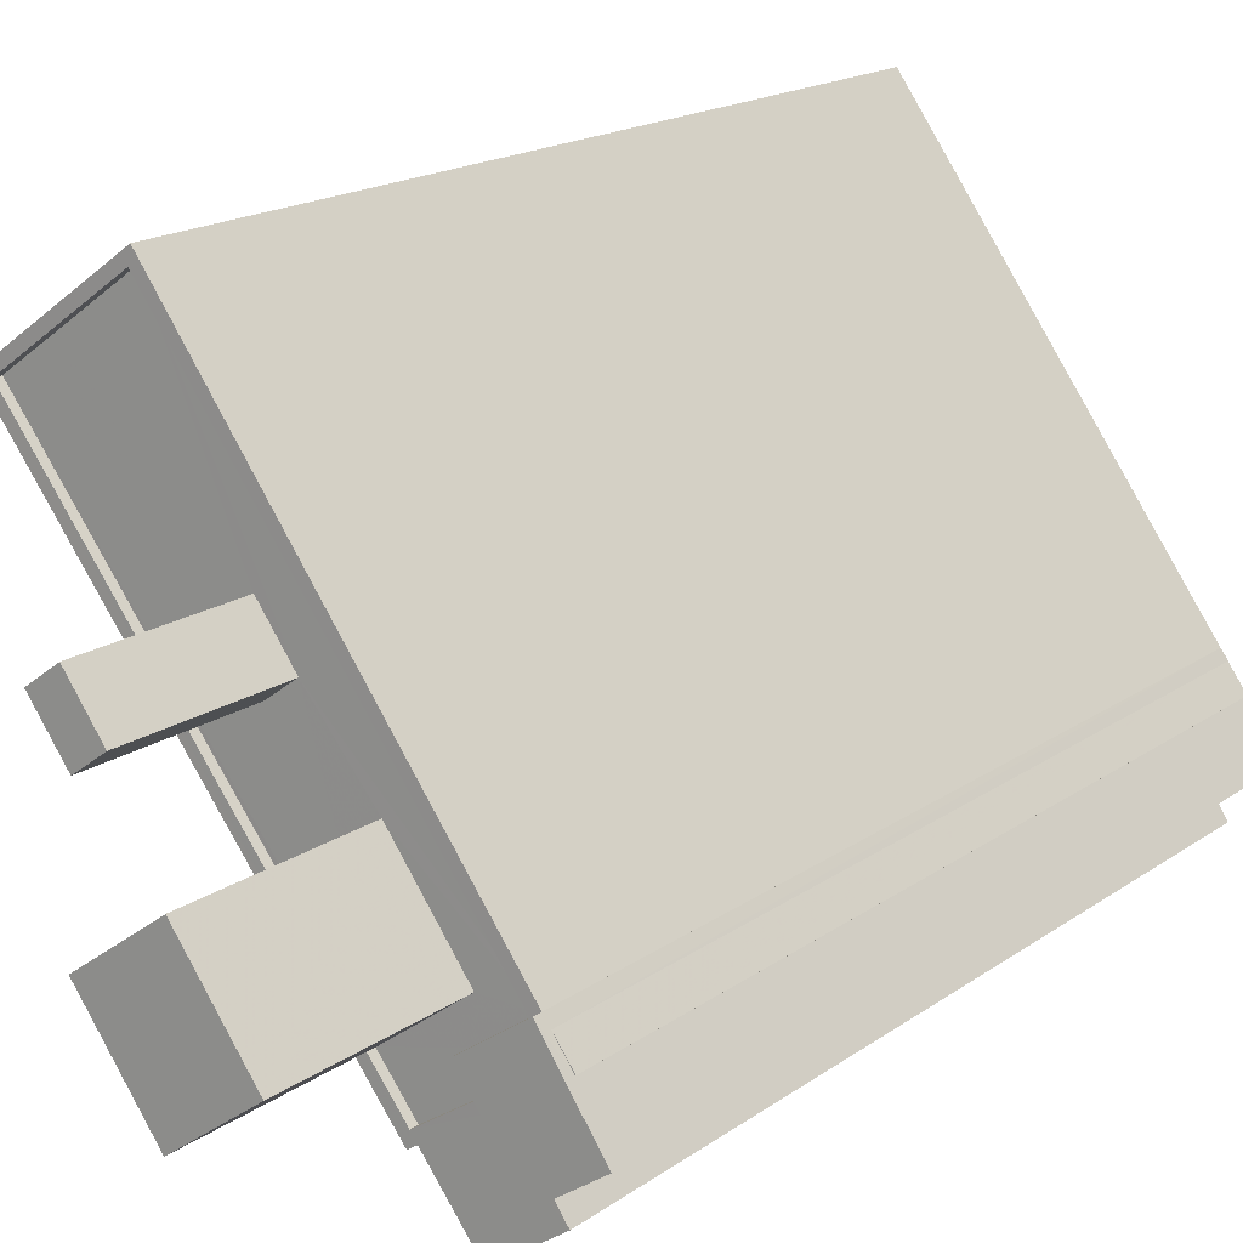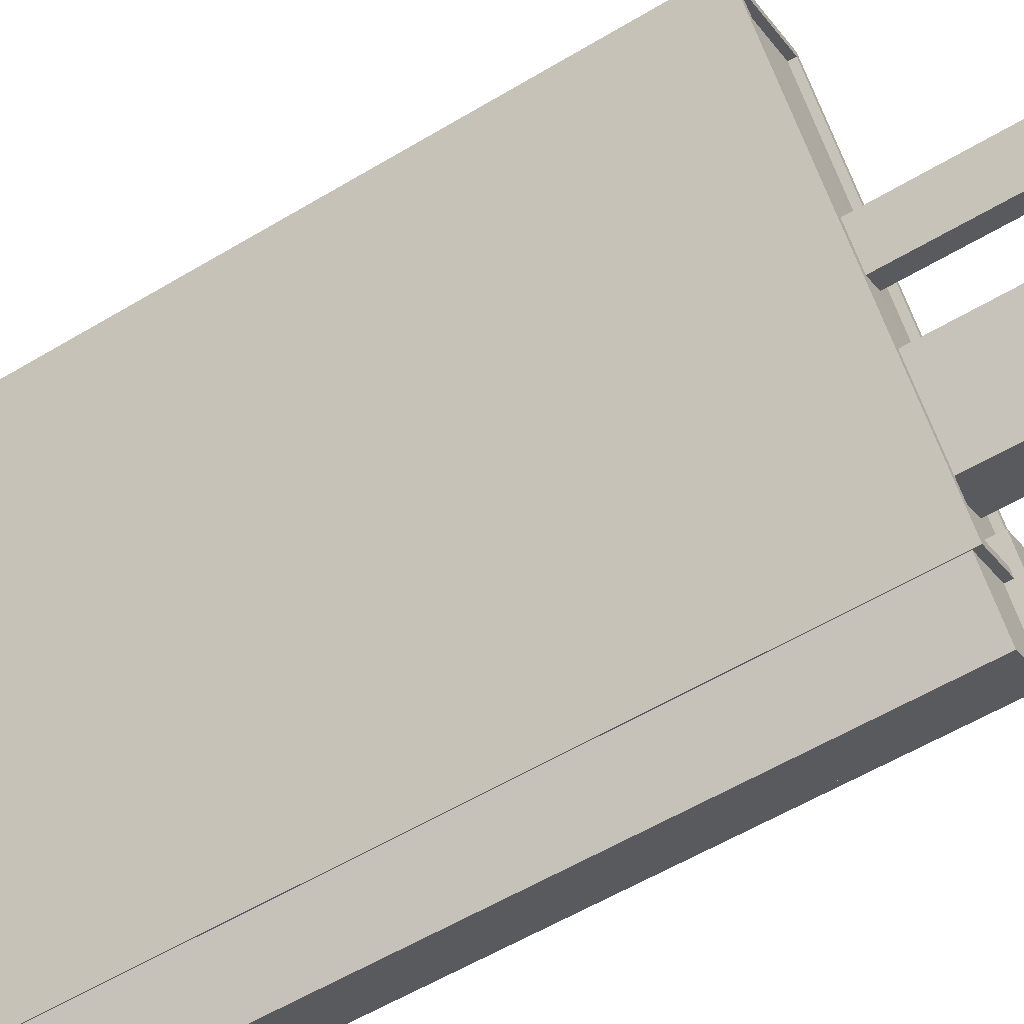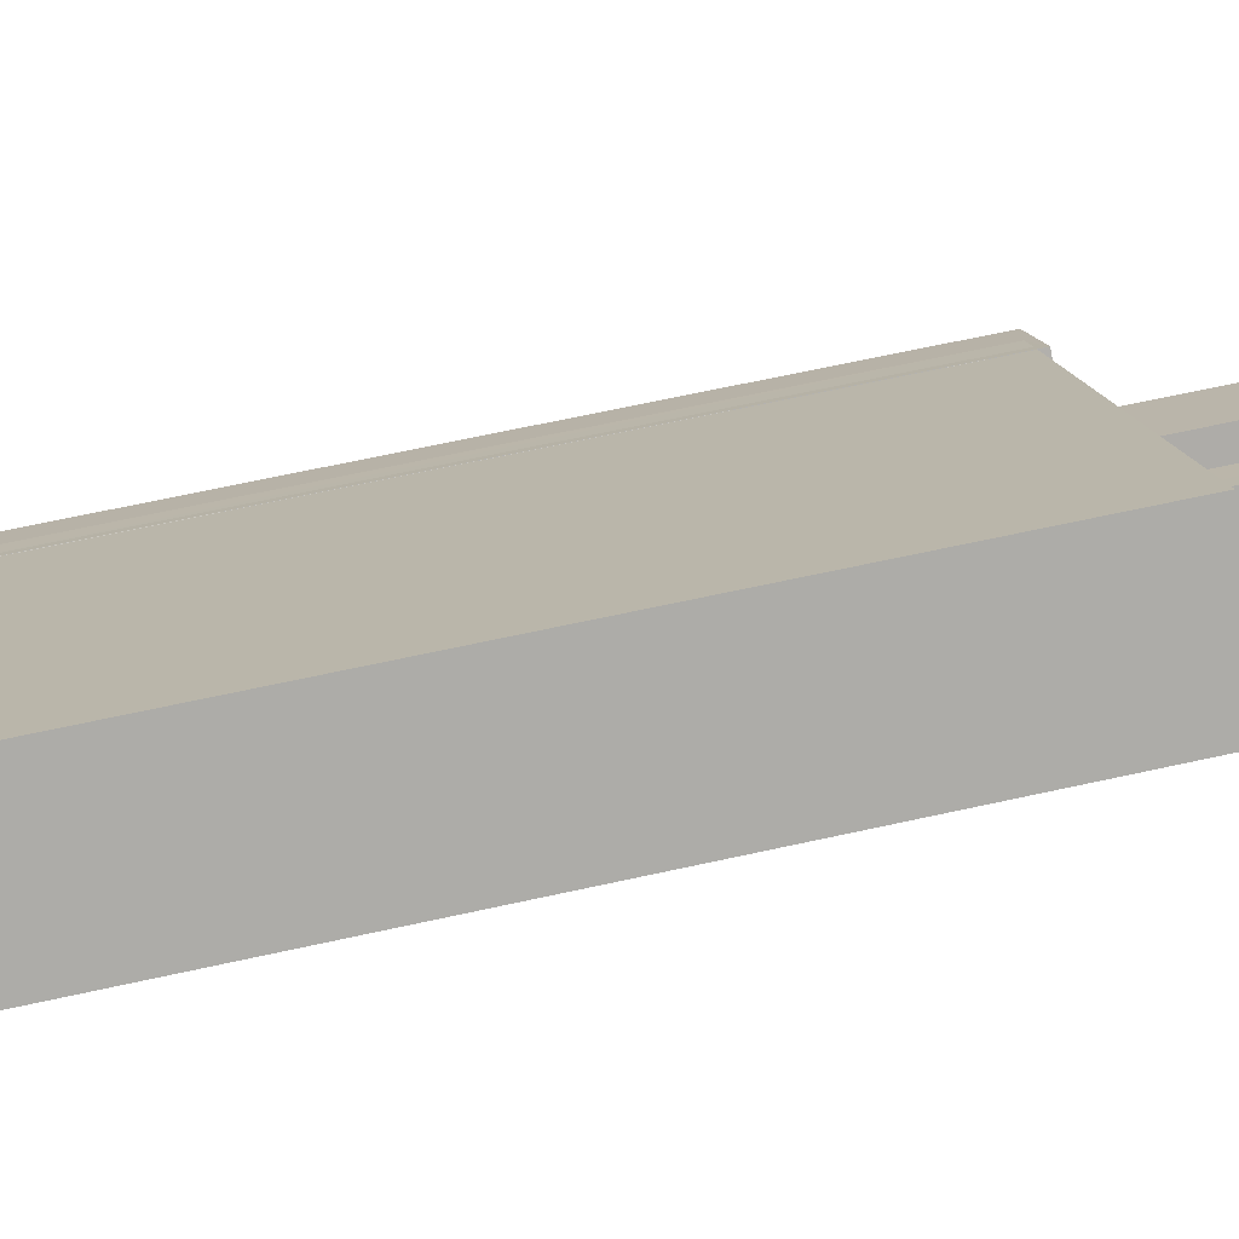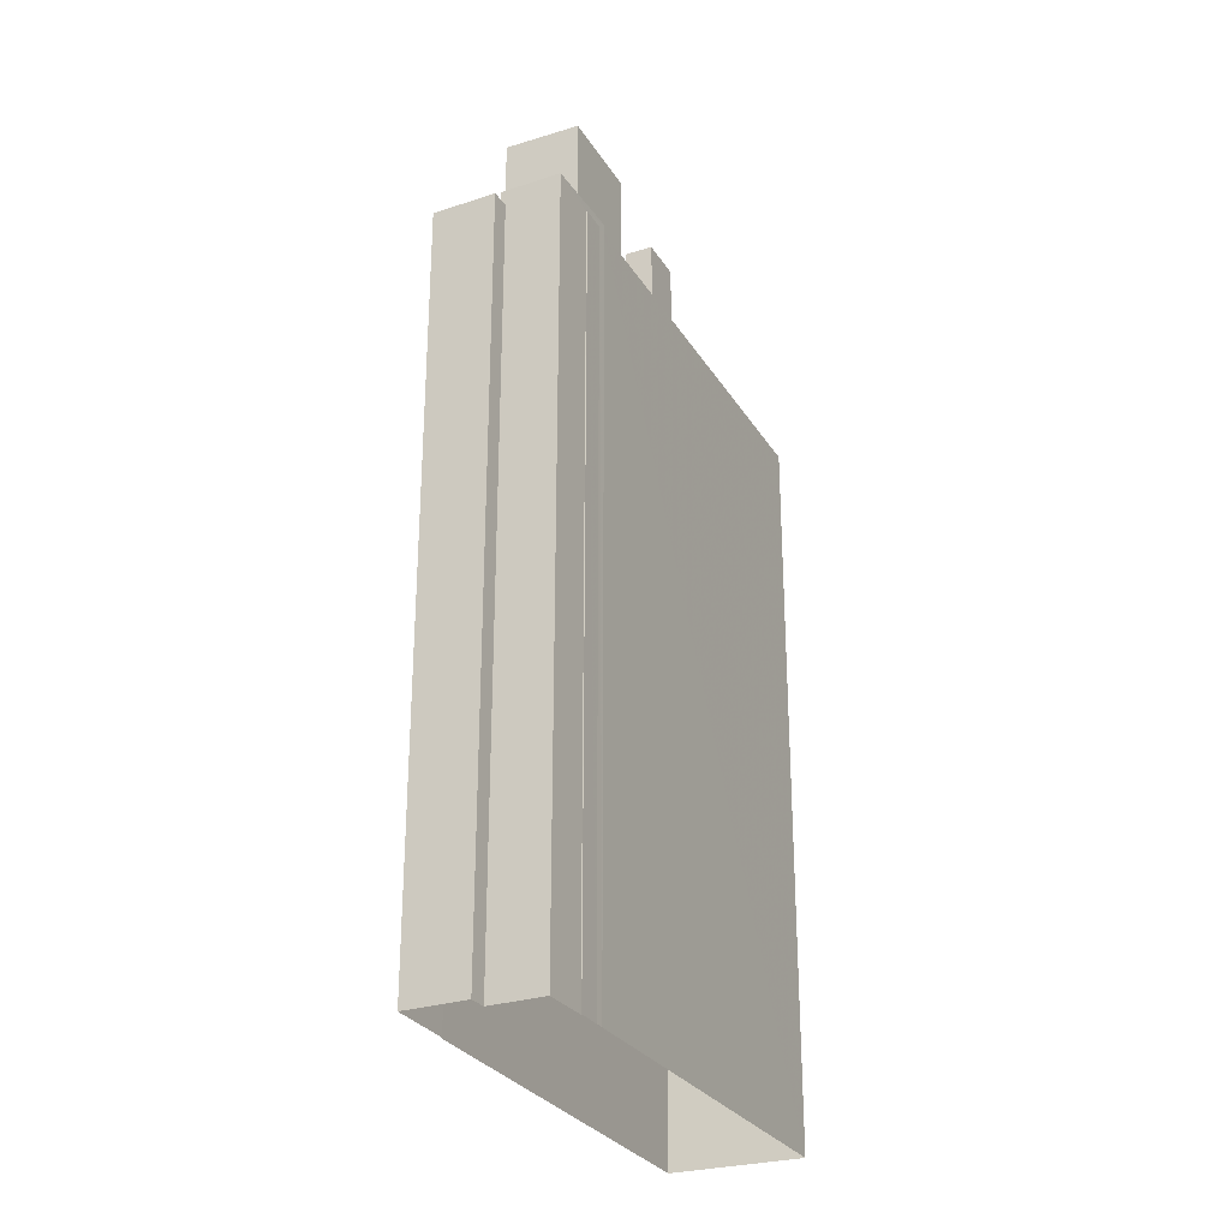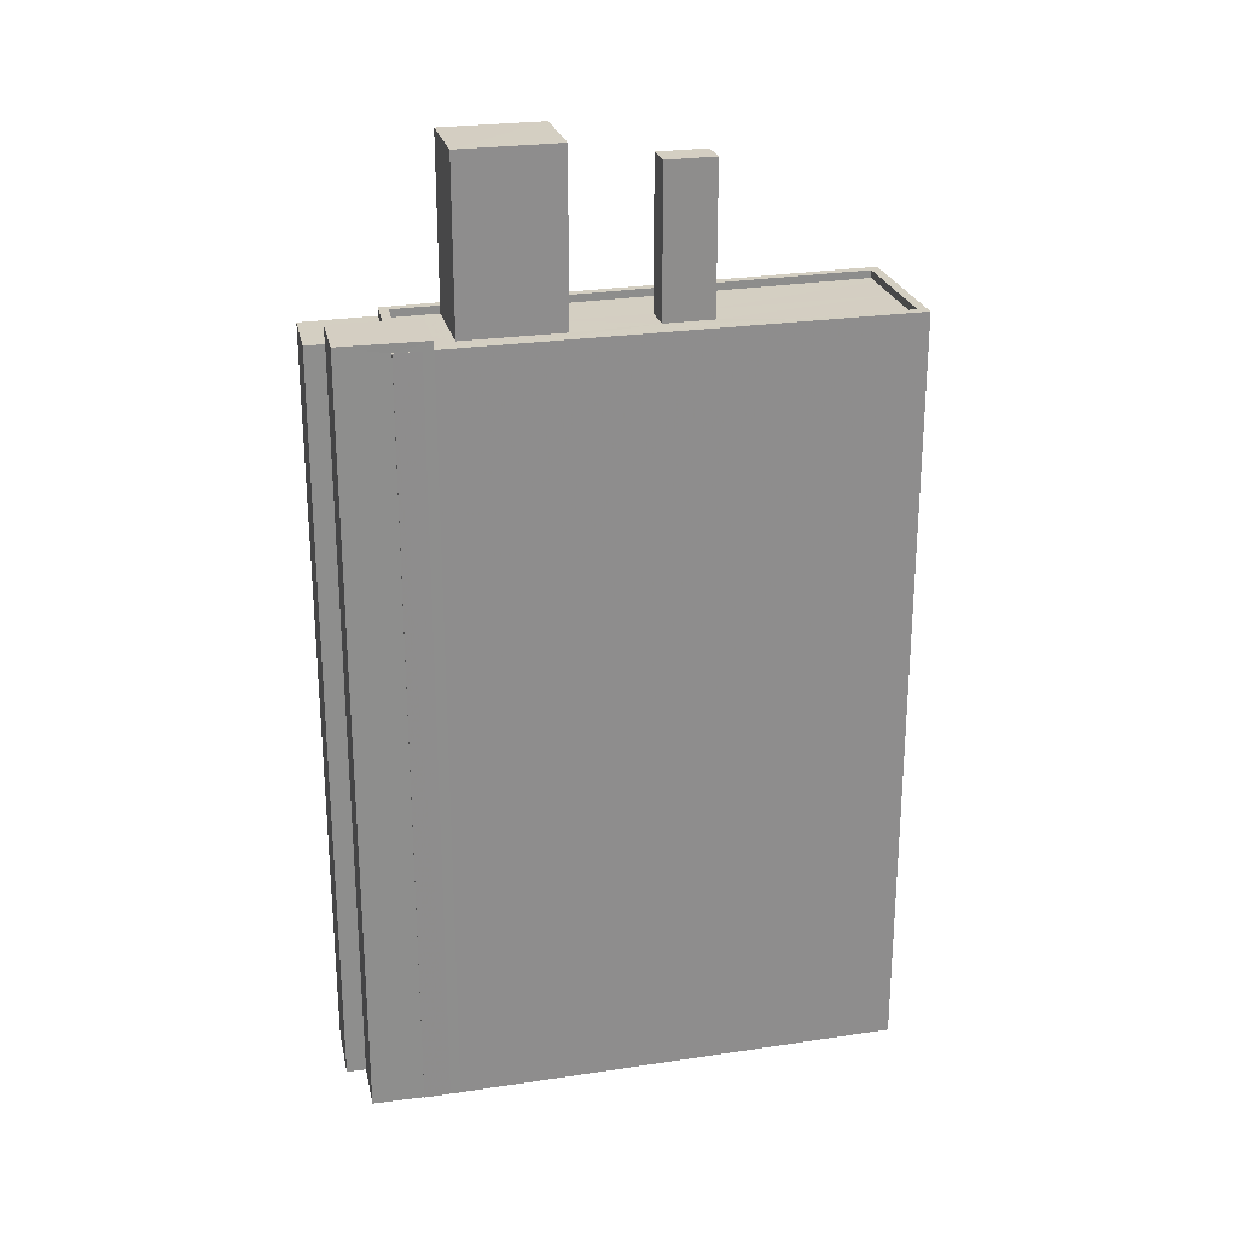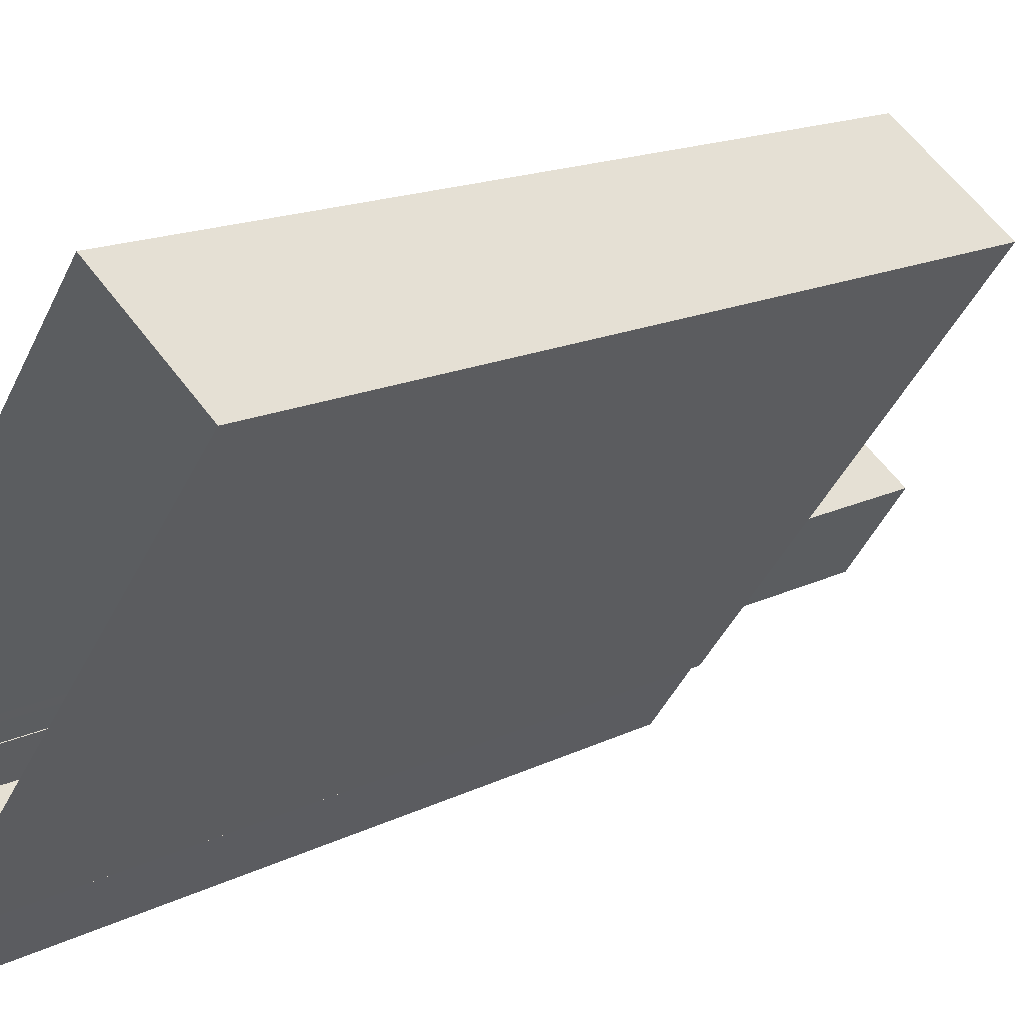
<metadata>
{"format":"obj","ext":"obj","renderer":"f3d","projection":"perspective","resolution":1024,"background":"white","views":[{"elev":16.4,"azim":34.6,"up":"+Y"},{"elev":-59.4,"azim":-58.6,"up":"+Y"},{"elev":68.8,"azim":-102.3,"up":"+Y"},{"elev":-27.5,"azim":60.4,"up":"+Z"},{"elev":25.4,"azim":111.6,"up":"+Z"},{"elev":15.0,"azim":-137.5,"up":"+Y"}]}
</metadata>
<code>
v -1.231e+04 -3.783e+04 23.25
v -1.231e+04 -3.783e+04 23.25
v -1.231e+04 -3.783e+04 23.25
v -1.231e+04 -3.783e+04 23.25
v -1.231e+04 -3.783e+04 23.25
v -1.231e+04 -3.783e+04 23.25
v -1.231e+04 -3.783e+04 23.25
v -1.231e+04 -3.783e+04 23.25
v -1.232e+04 -3.782e+04 23.25
v -1.231e+04 -3.783e+04 23.25
v -1.231e+04 -3.783e+04 23.25
v -1.232e+04 -3.782e+04 23.25
v -1.231e+04 -3.783e+04 23.25
v -1.231e+04 -3.783e+04 49.11
v -1.231e+04 -3.783e+04 49.11
v -1.231e+04 -3.783e+04 49.11
v -1.231e+04 -3.783e+04 49.11
v -1.231e+04 -3.783e+04 48.57
v -1.231e+04 -3.783e+04 48.57
v -1.231e+04 -3.783e+04 48.57
v -1.231e+04 -3.783e+04 48.57
v -1.231e+04 -3.783e+04 48.57
v -1.231e+04 -3.783e+04 48.57
v -1.232e+04 -3.782e+04 48.57
v -1.232e+04 -3.782e+04 48.57
v -1.232e+04 -3.783e+04 48.57
v -1.232e+04 -3.782e+04 48.57
v -1.232e+04 -3.782e+04 48.57
v -1.232e+04 -3.782e+04 48.57
v -1.232e+04 -3.782e+04 48.57
v -1.231e+04 -3.783e+04 48.57
v -1.231e+04 -3.783e+04 48.57
v -1.231e+04 -3.783e+04 48.57
v -1.232e+04 -3.782e+04 48.57
v -1.231e+04 -3.783e+04 48.57
v -1.231e+04 -3.783e+04 48.57
v -1.231e+04 -3.783e+04 48.57
v -1.232e+04 -3.782e+04 48.57
v -1.232e+04 -3.783e+04 48.57
v -1.231e+04 -3.783e+04 48.57
v -1.231e+04 -3.783e+04 48.82
v -1.231e+04 -3.783e+04 48.82
v -1.231e+04 -3.783e+04 48.82
v -1.232e+04 -3.782e+04 48.82
v -1.232e+04 -3.782e+04 48.82
v -1.232e+04 -3.782e+04 48.82
v -1.231e+04 -3.783e+04 48.82
v -1.231e+04 -3.783e+04 48.82
v -1.232e+04 -3.782e+04 48.82
v -1.231e+04 -3.783e+04 48.82
v -1.231e+04 -3.783e+04 48.82
v -1.231e+04 -3.783e+04 48.82
v -1.231e+04 -3.783e+04 48.82
v -1.232e+04 -3.782e+04 53.45
v -1.232e+04 -3.782e+04 53.45
v -1.232e+04 -3.782e+04 53.45
v -1.232e+04 -3.782e+04 53.45
v -1.231e+04 -3.783e+04 54.15
v -1.231e+04 -3.783e+04 54.15
v -1.232e+04 -3.783e+04 54.15
v -1.231e+04 -3.783e+04 54.15
f 1 2 3
f 4 1 5
f 6 7 8
f 1 3 7
f 6 8 9
f 10 5 11
f 12 6 9
f 13 11 6
f 1 7 5
f 11 7 6
f 5 7 11
f 14 15 16
f 17 14 16
f 18 19 20
f 20 19 21
f 18 22 19
f 21 19 23
f 24 25 26
f 27 28 29
f 30 31 29
f 25 32 33
f 34 28 27
f 35 36 32
f 36 31 37
f 38 39 30
f 25 33 26
f 28 30 29
f 33 36 37
f 40 37 31
f 30 39 40
f 30 40 31
f 33 32 36
f 38 26 39
f 24 26 34
f 27 24 34
f 26 38 34
f 41 42 43
f 41 44 45
f 44 46 45
f 47 48 49
f 48 46 49
f 42 50 43
f 41 43 44
f 49 46 44
f 51 52 53
f 54 55 56
f 57 54 56
f 58 59 60
f 61 58 60
f 11 13 51
f 13 17 51
f 5 52 4
f 52 17 16
f 51 17 52
f 4 52 16
f 15 22 16
f 16 22 4
f 15 19 22
f 4 22 1
f 31 36 47
f 6 48 13
f 36 14 47
f 13 48 17
f 47 14 17
f 48 47 17
f 23 19 42
f 19 15 42
f 35 50 36
f 42 15 14
f 50 42 14
f 36 50 14
f 1 18 2
f 1 22 18
f 18 3 2
f 18 20 3
f 7 3 20
f 21 7 20
f 48 12 46
f 48 6 12
f 41 45 9
f 8 41 9
f 46 12 9
f 45 46 9
f 11 53 10
f 11 51 53
f 23 42 21
f 7 21 8
f 8 21 41
f 21 42 41
f 52 10 53
f 52 5 10
f 35 32 43
f 50 35 43
f 25 44 43
f 32 25 43
f 29 49 27
f 24 27 44
f 24 44 25
f 27 49 44
f 47 49 29
f 31 47 29
f 34 55 28
f 34 56 55
f 28 54 30
f 28 55 54
f 54 57 38
f 30 54 38
f 57 56 34
f 38 57 34
f 60 59 39
f 60 39 26
f 59 40 39
f 58 40 59
f 58 37 40
f 33 37 58
f 61 33 58
f 26 33 61
f 60 26 61

</code>
